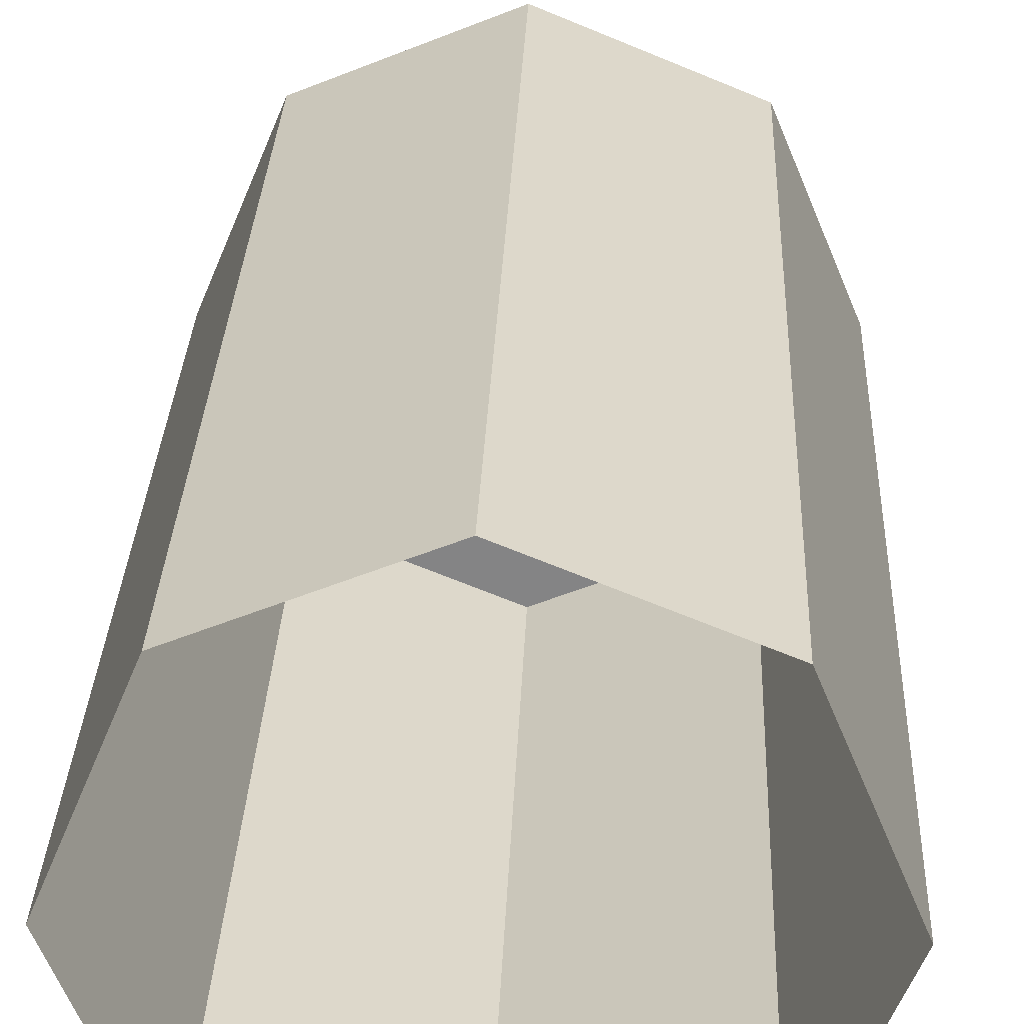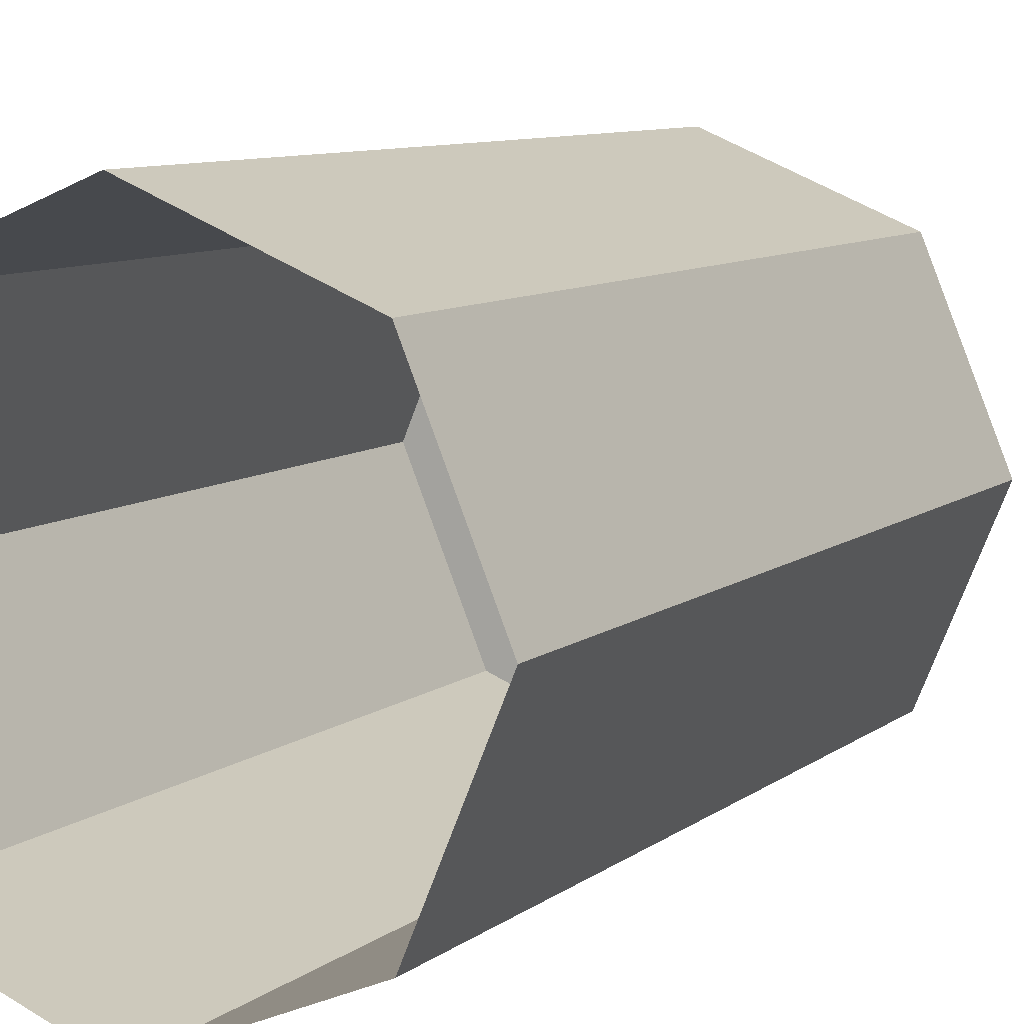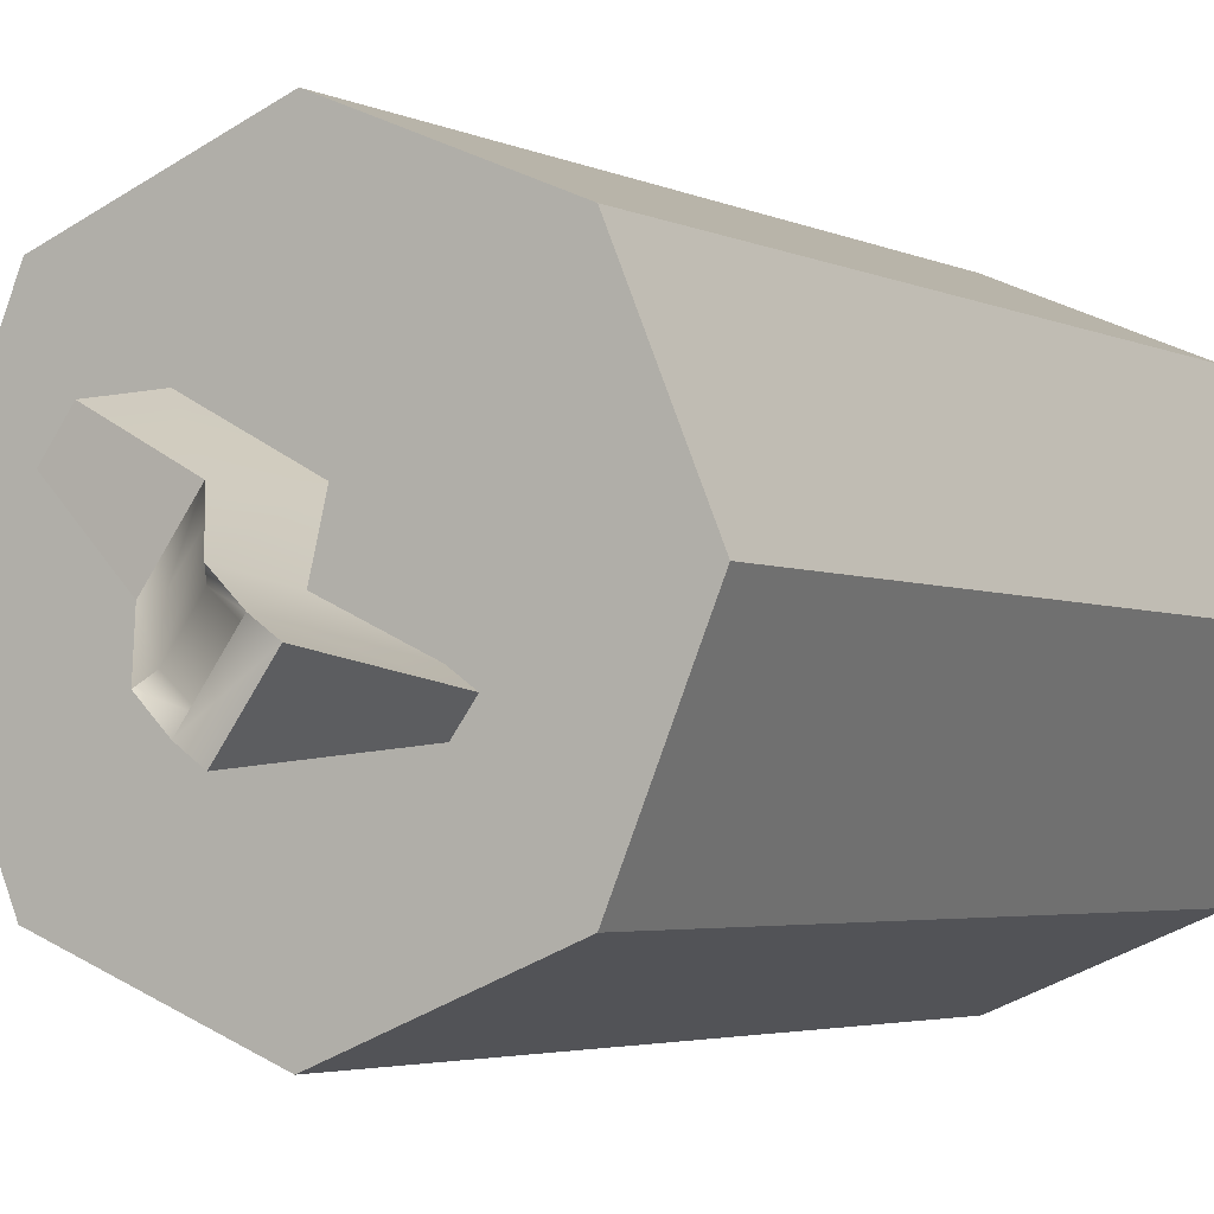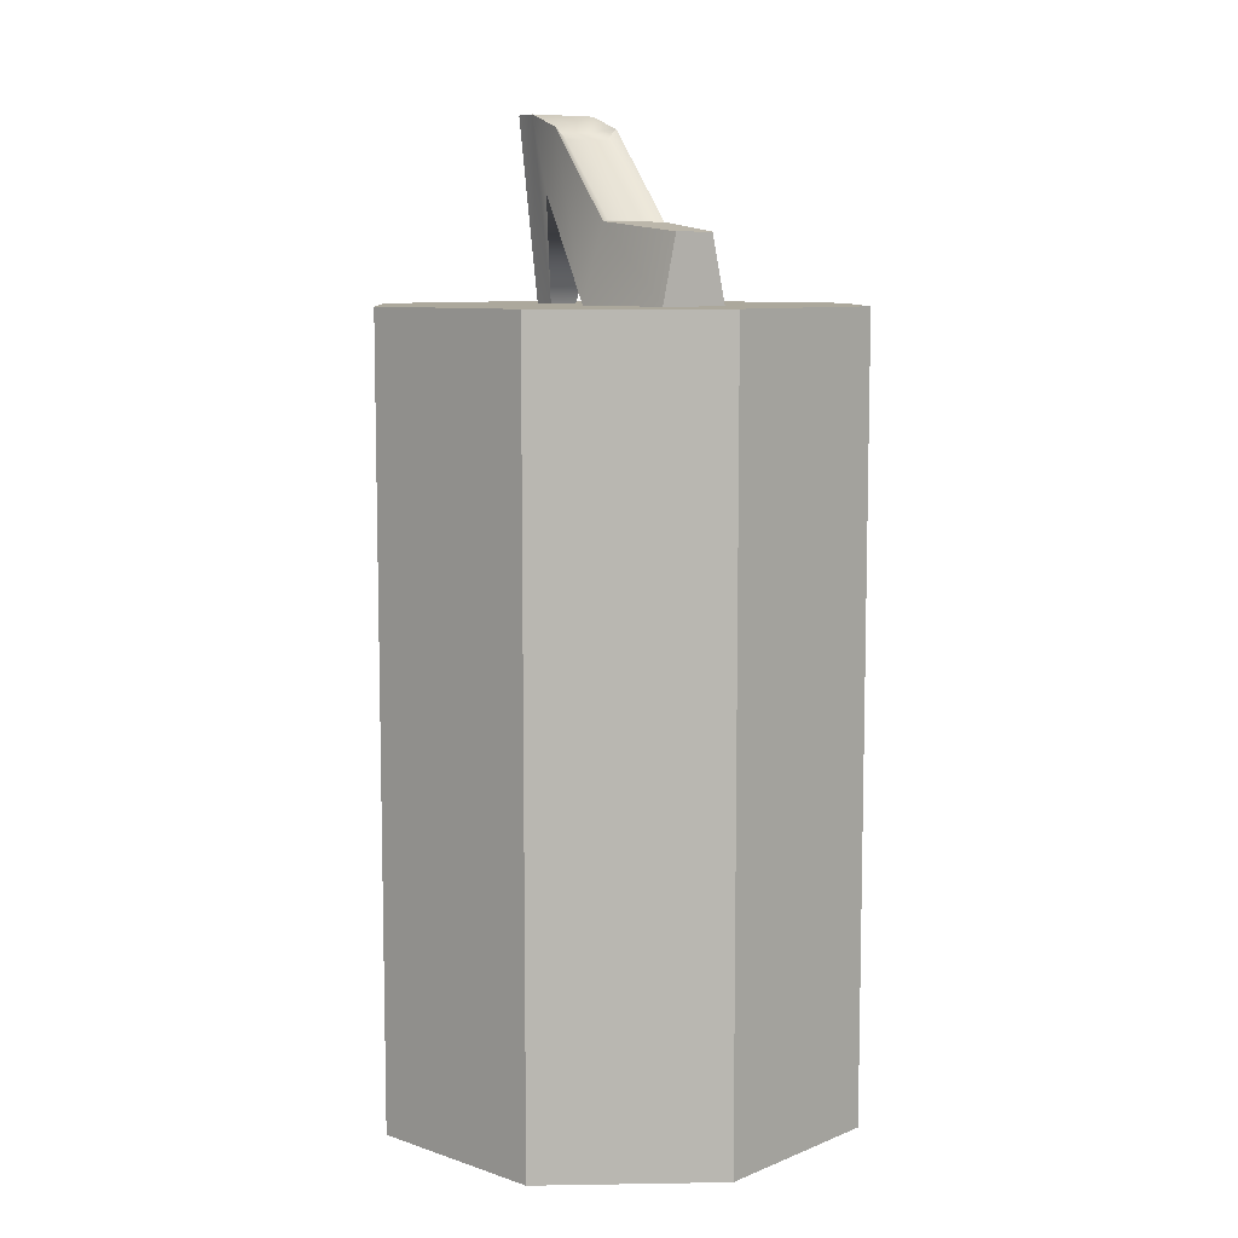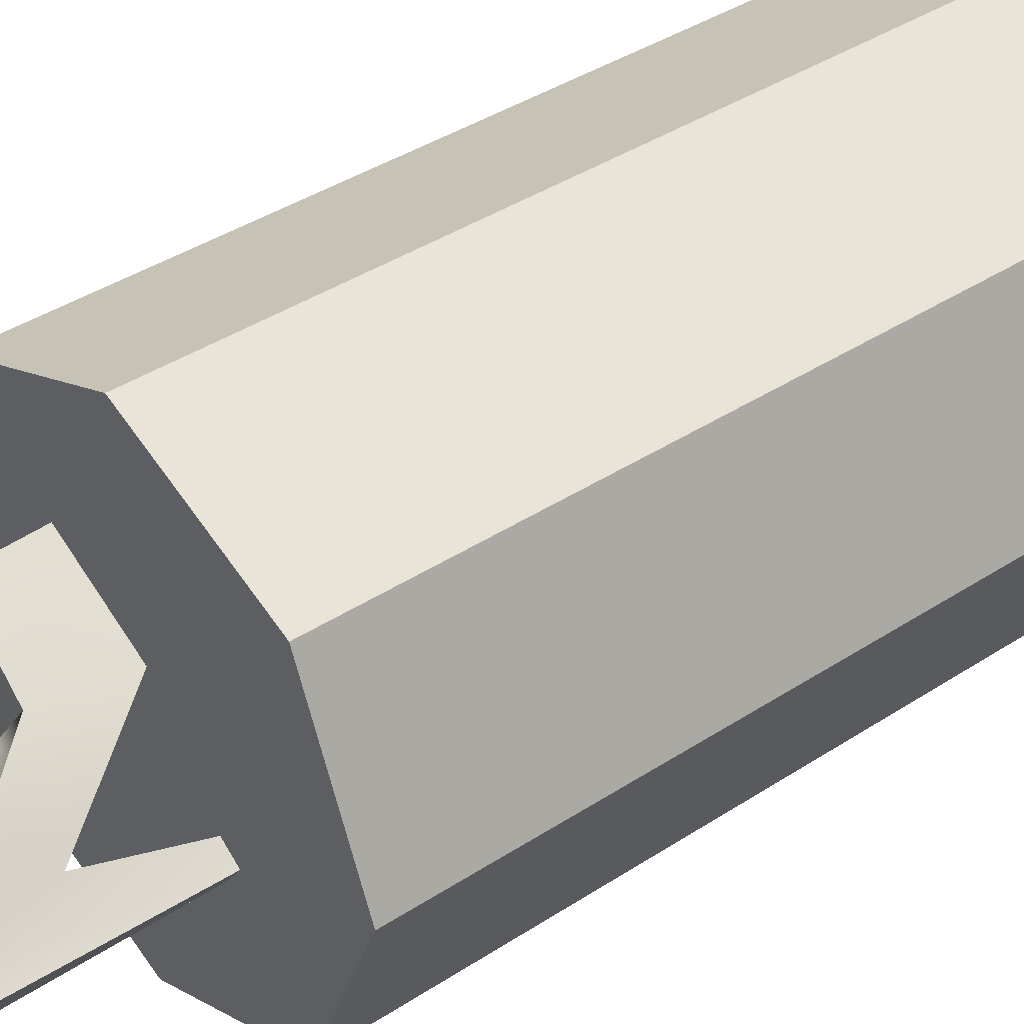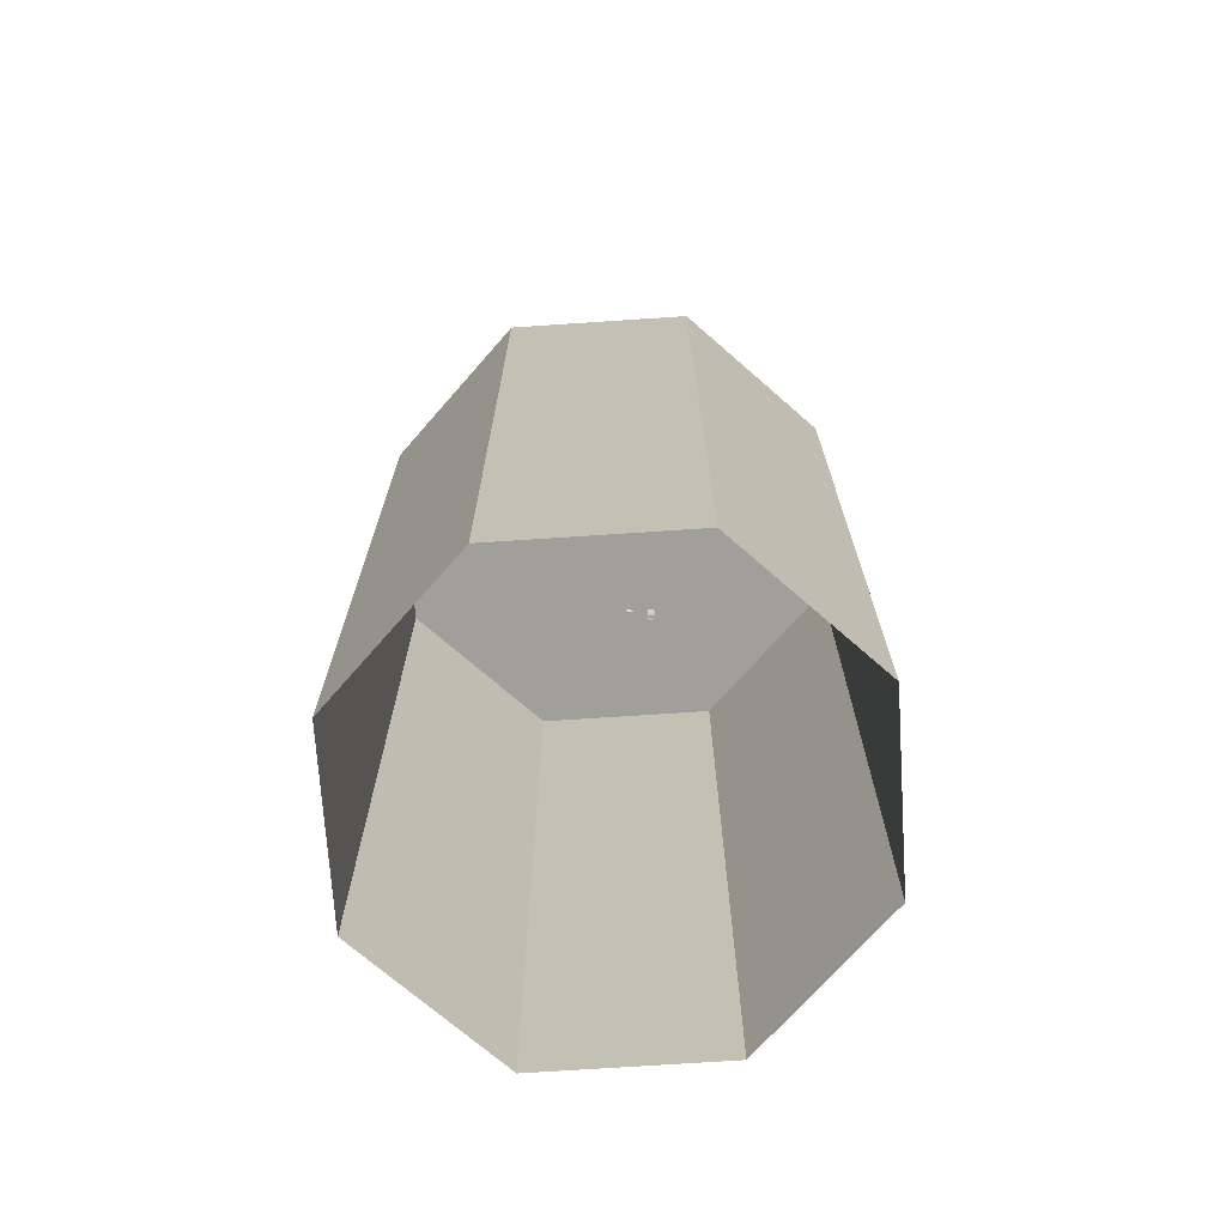
<metadata>
{"format":"obj","ext":"obj","renderer":"f3d","projection":"perspective","resolution":1024,"background":"white","views":[{"elev":28.2,"azim":2.2,"up":"+Z"},{"elev":8.2,"azim":26.6,"up":"+Z"},{"elev":-3.2,"azim":-149.4,"up":"+Z"},{"elev":8.5,"azim":20.0,"up":"+Y"},{"elev":39.4,"azim":-129.2,"up":"+Z"},{"elev":-71.2,"azim":71.3,"up":"+Y"}]}
</metadata>
<code>
v -0.1392 1.021 -0.07646
v 0.1015 1.021 0.1288
v -0.1546 1.257 -0.05502
v 0.1125 1.109 0.1135
v -0.1015 1.257 -0.1288
v 0.1436 1.109 0.07029
v -0.1169 1.021 -0.1074
v 0.1545 1.021 0.055
v -0.07594 1.257 -0.1105
v -0.1289 1.257 -0.03663
v -0.1135 1.021 -0.05808
v -0.09134 1.021 -0.08901
v -0.02461 1.021 0.0613
v -0.000214 1.122 0.05579
v 0.0528 1.122 -0.01804
v 0.05022 1.021 -0.04292
v -0.03253 1.239 -0.0793
v -0.08554 1.239 -0.005465
v -0.1034 1.159 -0.01829
v -0.05038 1.159 -0.09212
v -0.04196 1.224 -0.06678
v -0.07669 1.224 -0.0184
v -0.003494 1.124 0.02998
v 0.0273 1.124 -0.01289
v -0.08211 1.236 -0.0956
v -0.1168 1.236 -0.04722
v 0.2256 0 -0.2256
v 0 0 -0.3191
v -0.2256 0 -0.2256
v -0.3191 0 0
v -0.2256 0 0.2256
v 0 0 0.3191
v 0.2256 0 0.2256
v 0.3191 0 0
v 0.2256 1.021 -0.2256
v 0 1.021 -0.3191
v -0.2256 1.021 -0.2256
v -0.3191 1.021 0
v -0.2256 1.021 0.2256
v 0 1.021 0.3191
v 0.2256 1.021 0.2256
v 0.3191 1.021 0
v 0 1.021 0
f 18 19 13 14
f 21 22 23 24
f 20 17 15 16
f 19 20 16 13
f 2 8 6 4
f 7 1 3 5
f 3 10 9 5
f 1 11 10 3
f 7 12 11 1
f 5 9 12 7
f 14 13 2 4
f 15 14 4 6
f 16 15 6 8
f 13 16 8 2
f 25 26 22 21
f 10 11 19 18
f 11 12 20 19
f 12 9 17 20
f 18 14 23 22
f 14 15 24 23
f 15 17 21 24
f 9 10 26 25
f 10 18 22 26
f 17 9 25 21
f 27 28 36 35
f 28 29 37 36
f 29 30 38 37
f 30 31 39 38
f 31 32 40 39
f 32 33 41 40
f 33 34 42 41
f 34 27 35 42
f 35 36 43
f 36 37 43
f 37 38 43
f 38 39 43
f 39 40 43
f 40 41 43
f 41 42 43
f 42 35 43

</code>
